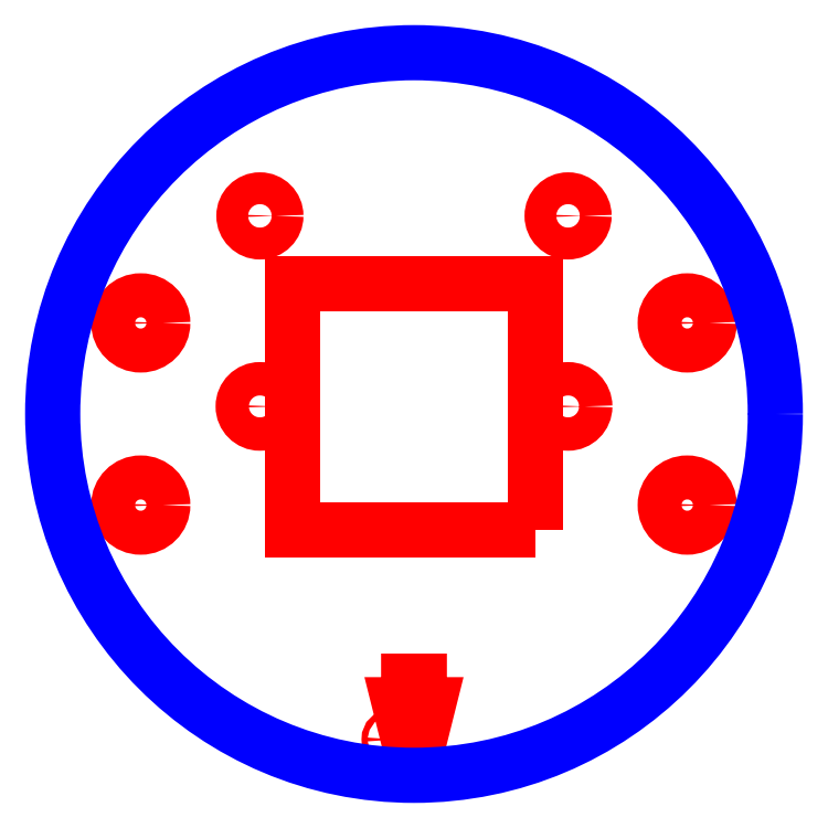
<metadata>
{"format":"dxf","ext":"dxf","renderer":"ezdxf+matplotlib","layout":"modelspace","background":"white","min_lineweight":24,"dpi":150}
</metadata>
<code>
0
SECTION
2
ENTITIES
0
CIRCLE
8
CUTOUTS
10
-1.438
20
-22.44
30
0
40
0.2
210
0
220
0
230
1
0
CIRCLE
8
CUTOUTS
10
18
20
5
30
1.776e-14
40
1.45
210
0
220
0
230
1
0
CIRCLE
8
CUTOUTS
10
18
20
-7
30
1.776e-14
40
1.45
210
0
220
0
230
1
0
CIRCLE
8
CUTOUTS
10
-18
20
5
30
-1.776e-14
40
1.45
210
0
220
0
230
1
0
CIRCLE
8
CUTOUTS
10
-18
20
-7
30
-1.776e-14
40
1.45
210
0
220
0
230
1
0
CIRCLE
8
CUTOUTS
10
10.15
20
-0.5
30
0
40
1.1
210
0
220
0
230
1
0
CIRCLE
8
CUTOUTS
10
-10.15
20
-0.5
30
0
40
1.1
210
0
220
0
230
1
0
CIRCLE
8
CUTOUTS
10
-10.15
20
12.05
30
1.776e-14
40
1.05
210
0
220
0
230
1
0
CIRCLE
8
CUTOUTS
10
10.15
20
12.05
30
0
40
1.05
210
0
220
0
230
1
0
LWPOLYLINE
8
CUTOUTS
90
4
70
1
43
0
10
8
20
-8.6
10
-8
20
-8.6
10
-8
20
7.6
10
8
20
7.6
0
LWPOLYLINE
8
CUTOUTS
90
7
70
1
43
0
10
-2.534e-14
20
-23.9
10
-0.936
20
-20.15
10
-0.35
20
-20.15
10
-0.35
20
-18.6
10
0.35
20
-18.6
10
0.35
20
-20.15
10
0.936
20
-20.15
0
CIRCLE
8
PERIMETER
10
-2.233e-14
20
-1
30
0
40
23.8
210
0
220
0
230
1
0
ENDSEC
0
EOF

</code>
